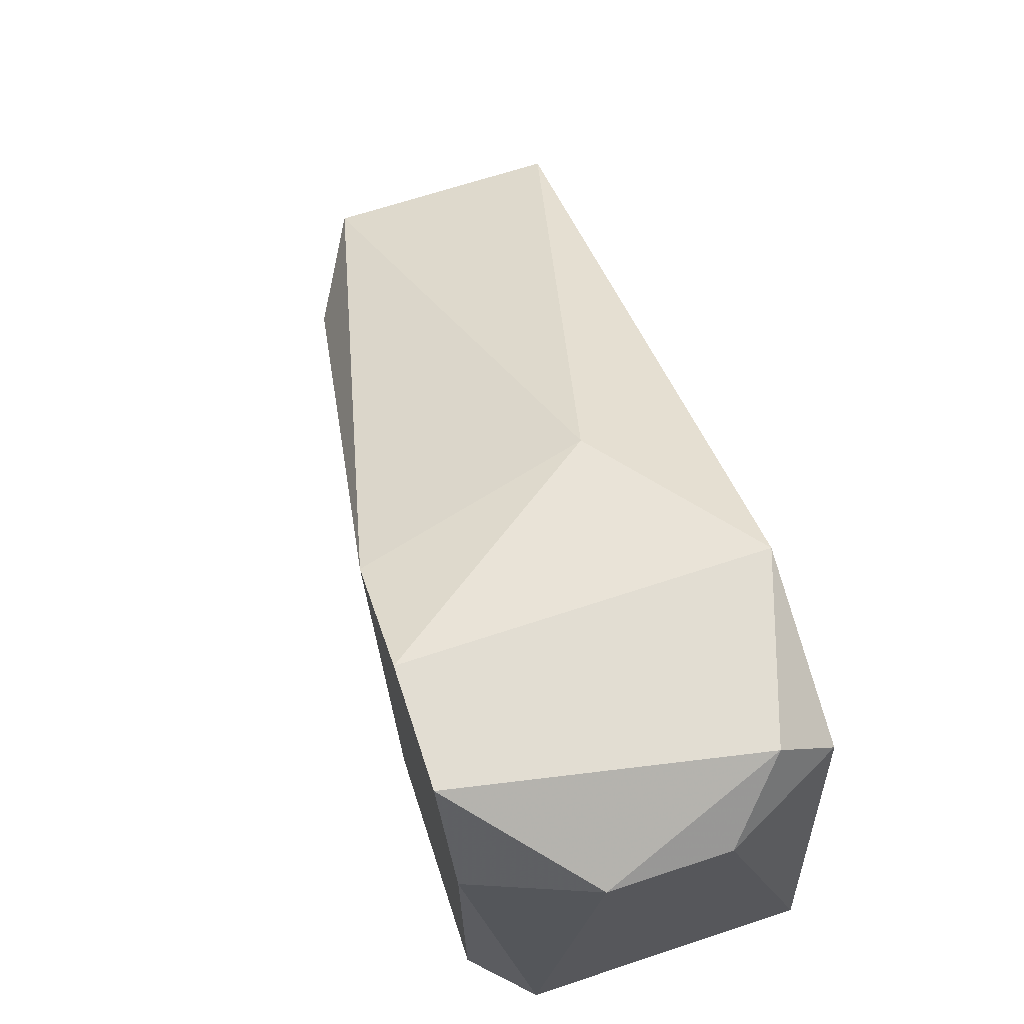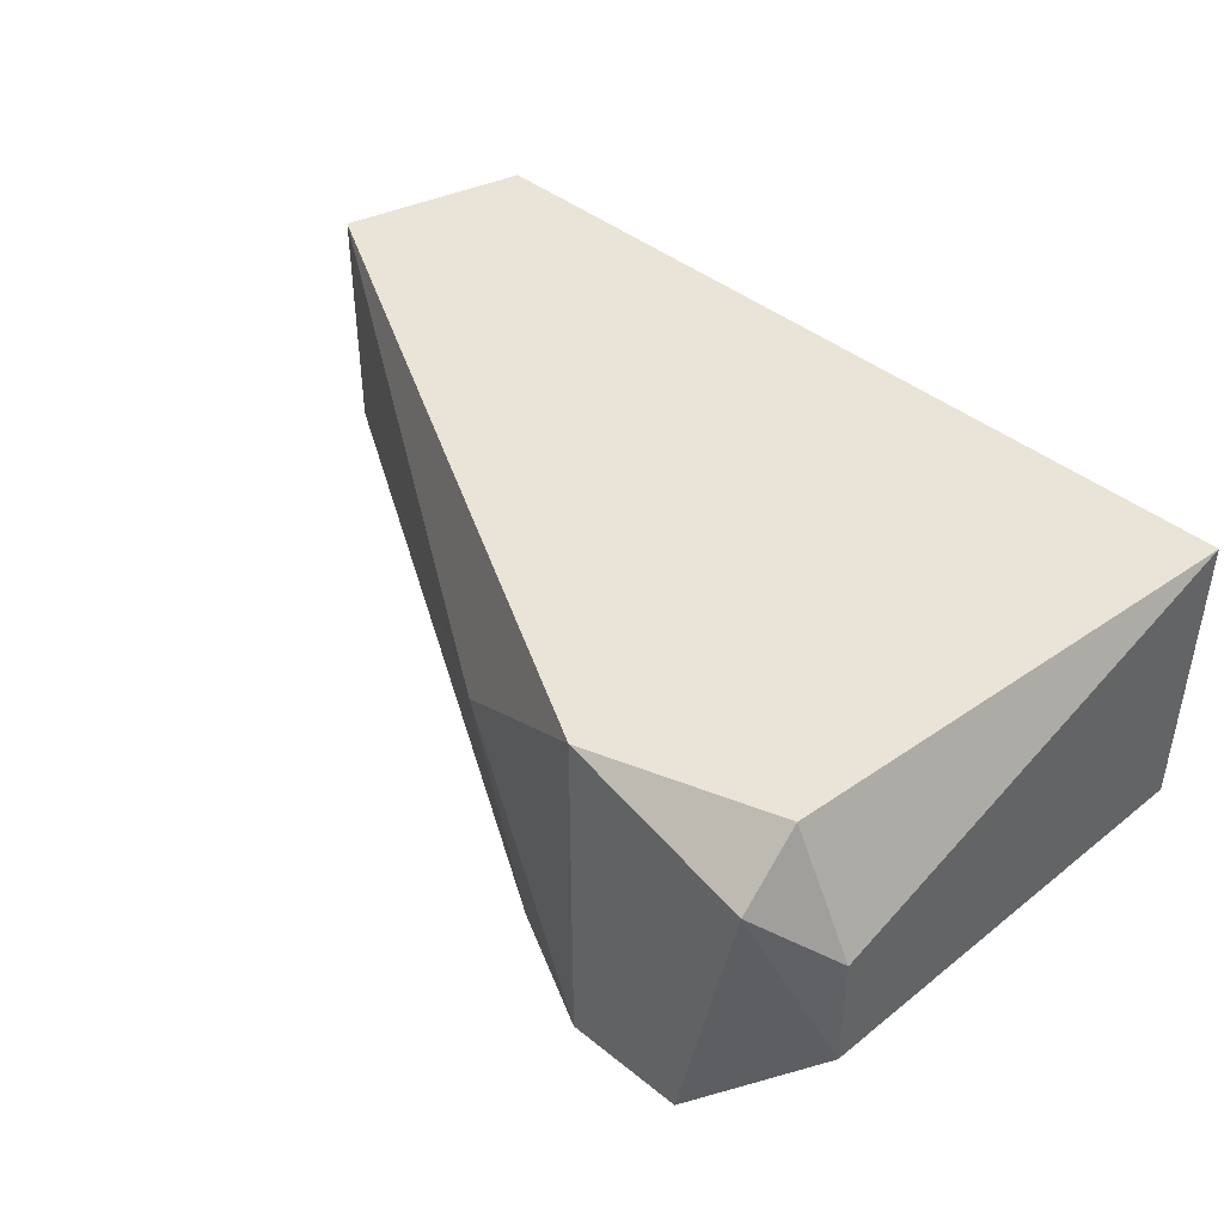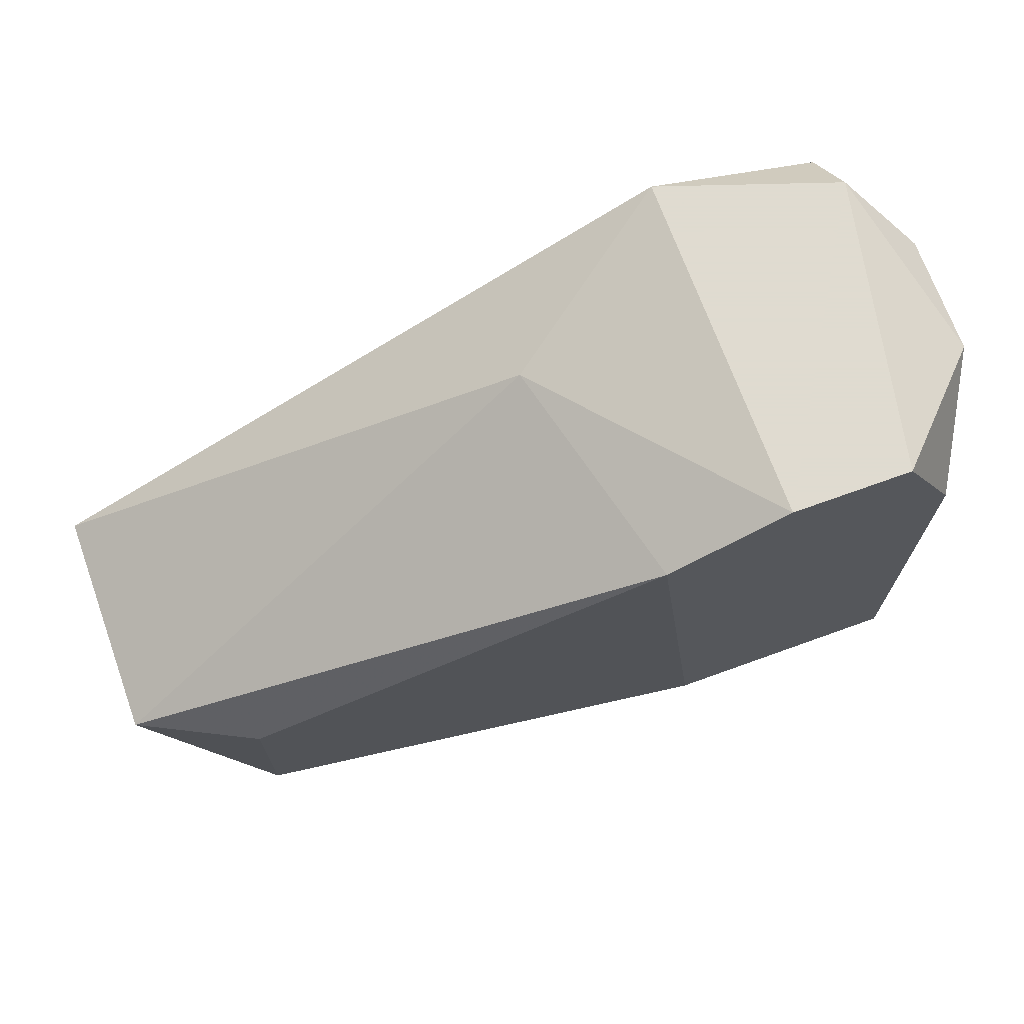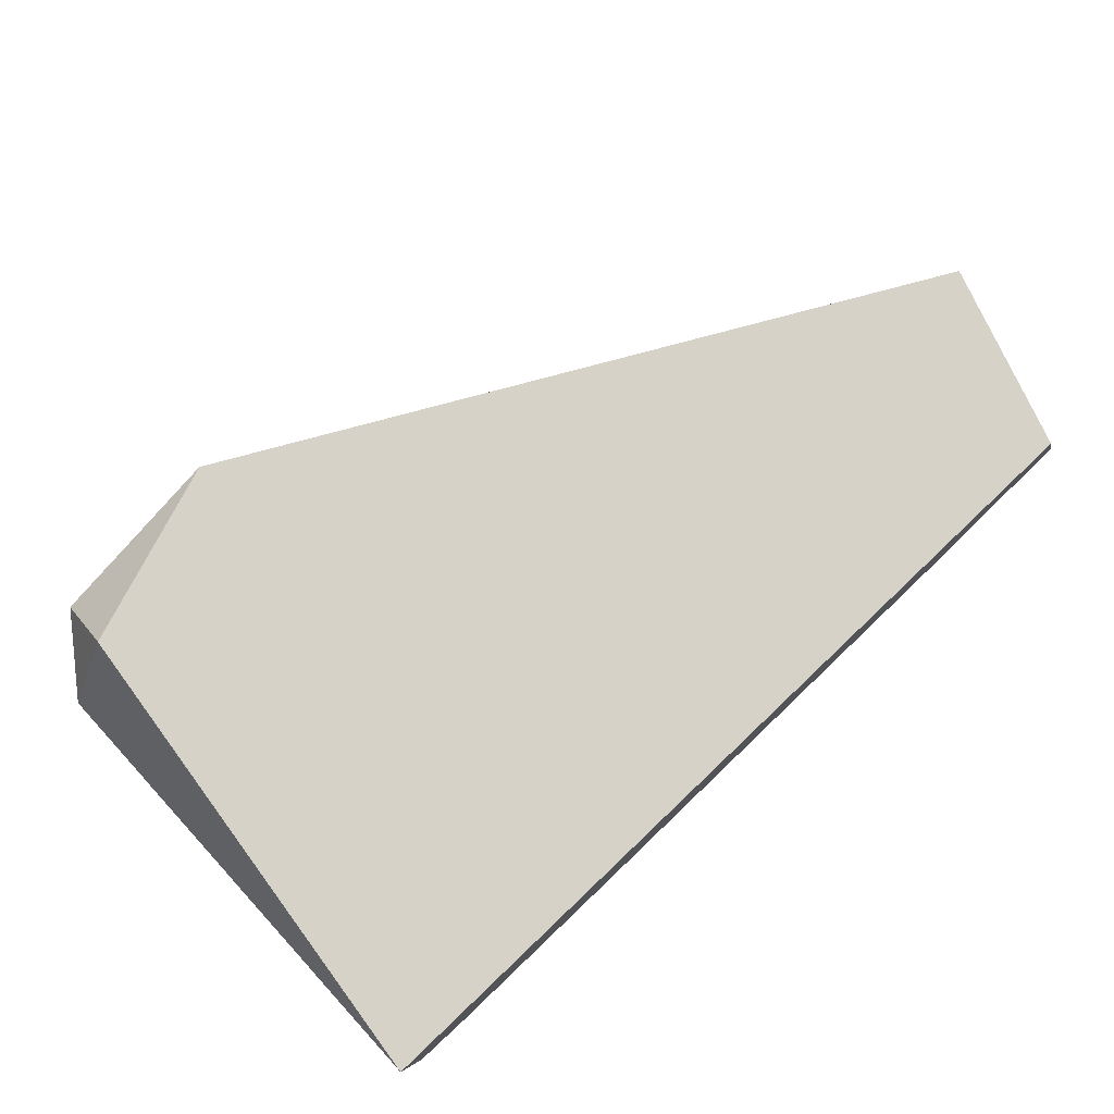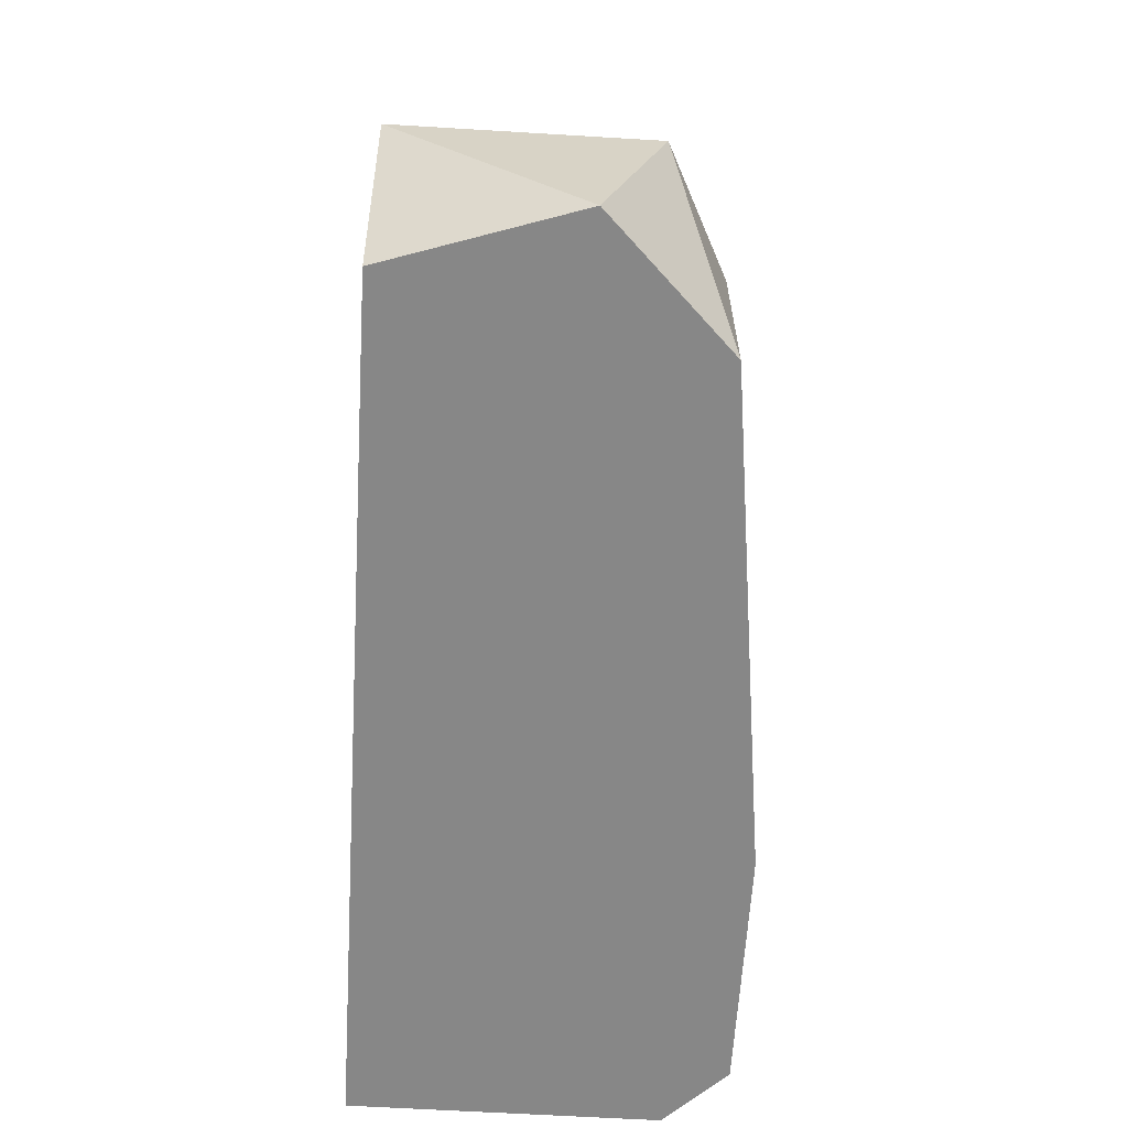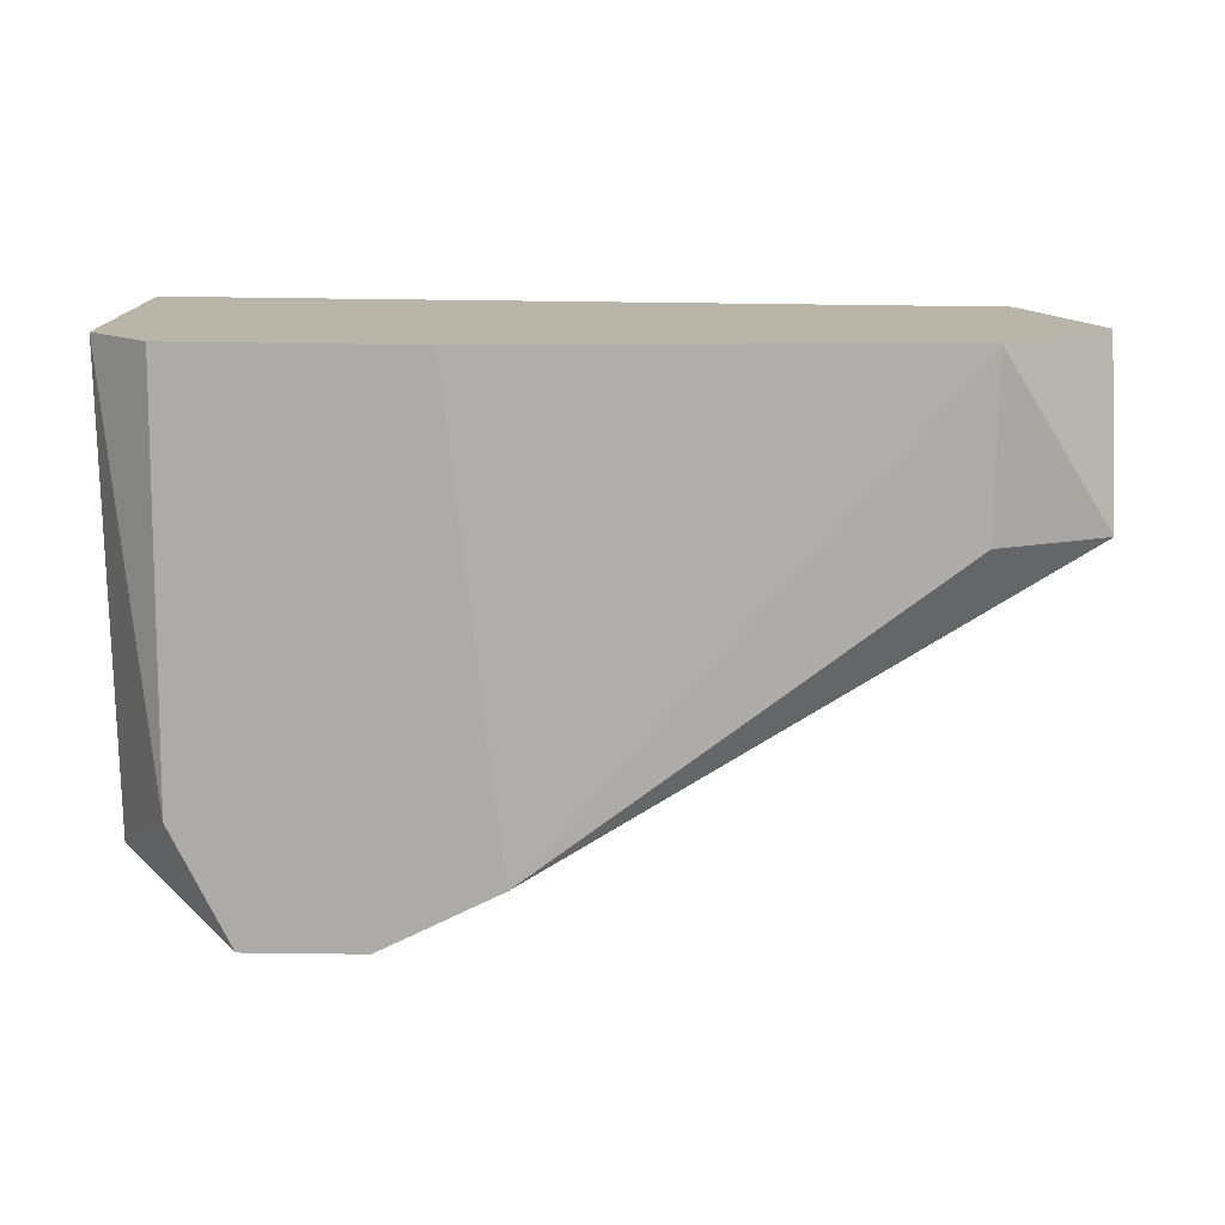
<metadata>
{"format":"obj","ext":"obj","renderer":"f3d","projection":"perspective","resolution":1024,"background":"white","views":[{"elev":68.2,"azim":-108.2,"up":"+Y"},{"elev":43.2,"azim":-136.5,"up":"+Z"},{"elev":70.2,"azim":160.1,"up":"+Y"},{"elev":78.6,"azim":-43.6,"up":"+Z"},{"elev":-62.5,"azim":86.5,"up":"+Y"},{"elev":-76.4,"azim":-0.7,"up":"+Z"}]}
</metadata>
<code>
v -0.06274 0.02294 0.002702
v -0.06274 0.02294 0.0106
v -0.0509 0.01505 0.004019
v -0.0509 0.0111 0.004019
v -0.06011 0.02163 0.002702
v -0.06669 0.02294 0.009281
v -0.06669 0.02031 0.002702
v -0.06669 0.02163 0.0106
v -0.06669 0.0111 0.002702
v -0.06801 0.02163 0.007966
v -0.06801 0.02163 0.005335
v -0.06801 0.0111 0.0106
v -0.06801 0.0111 0.004019
v -0.06537 0.02294 0.002702
v -0.04827 0.01505 0.0106
v -0.04827 0.01505 0.005335
v -0.04827 0.0111 0.00665
v -0.06143 0.0111 0.002702
v -0.04958 0.0111 0.0106
v -0.05879 0.02163 0.007966
f 8 6 10
f 17 12 9
f 2 12 15
f 12 17 19
f 17 15 19
f 15 12 19
f 2 1 6
f 17 9 4
f 4 3 16
f 15 17 16
f 17 4 16
f 1 2 20
f 2 15 20
f 15 16 20
f 1 9 14
f 6 1 14
f 11 6 14
f 9 12 13
f 12 11 13
f 9 1 18
f 4 9 18
f 4 18 5
f 3 4 5
f 16 3 5
f 1 20 5
f 20 16 5
f 18 1 5
f 12 2 8
f 2 6 8
f 14 9 7
f 11 14 7
f 9 13 7
f 13 11 7
f 11 12 10
f 6 11 10
f 12 8 10

</code>
